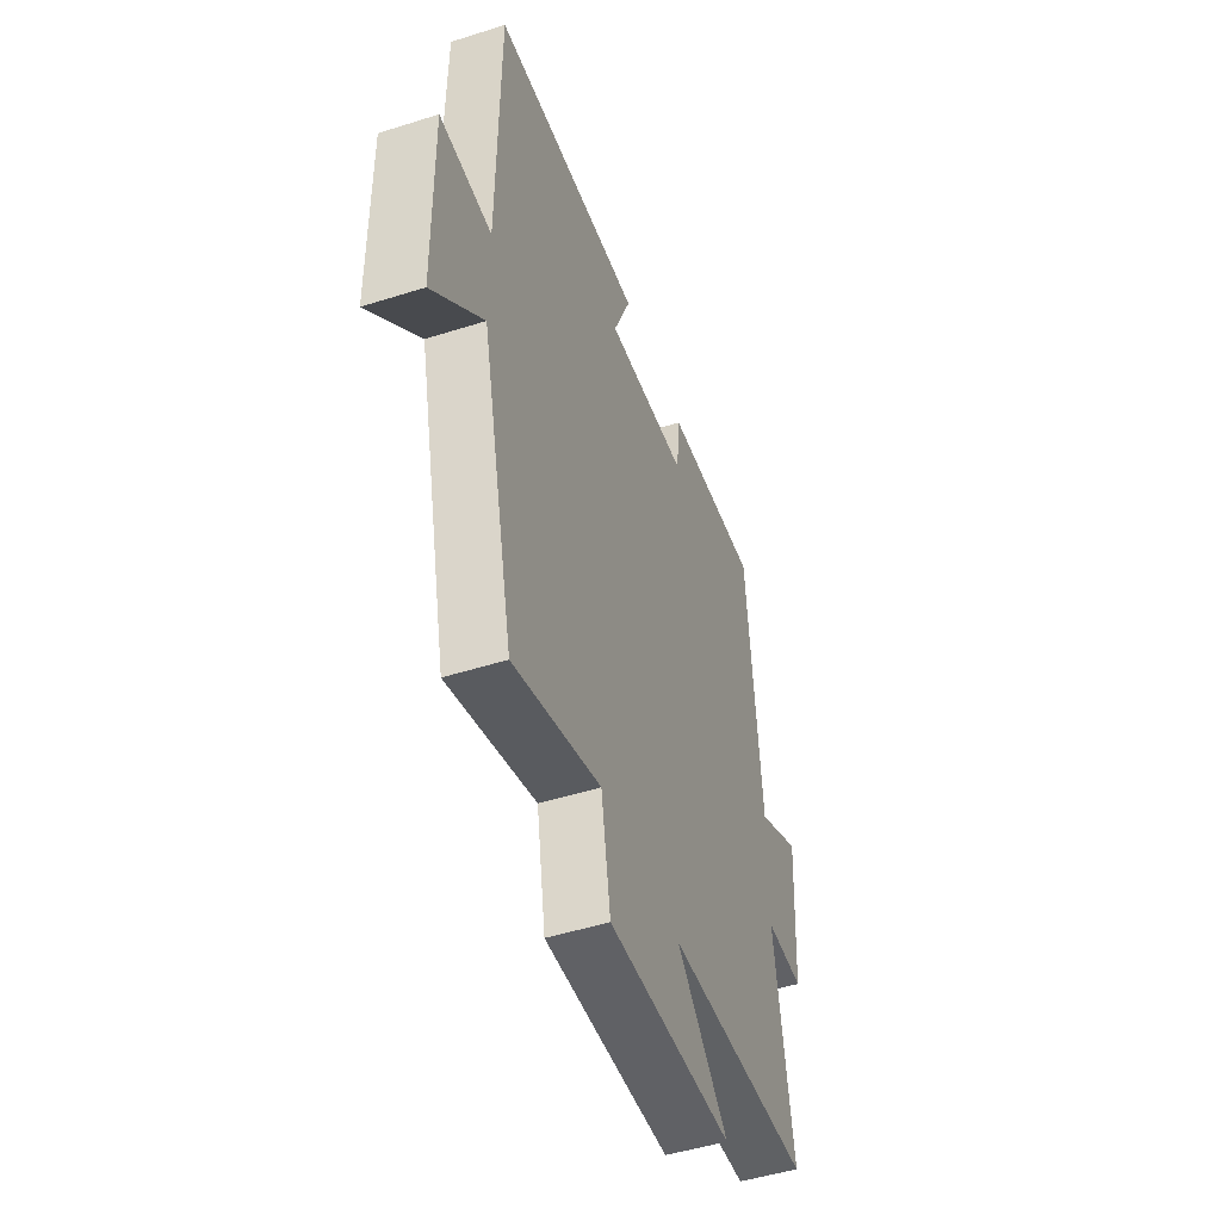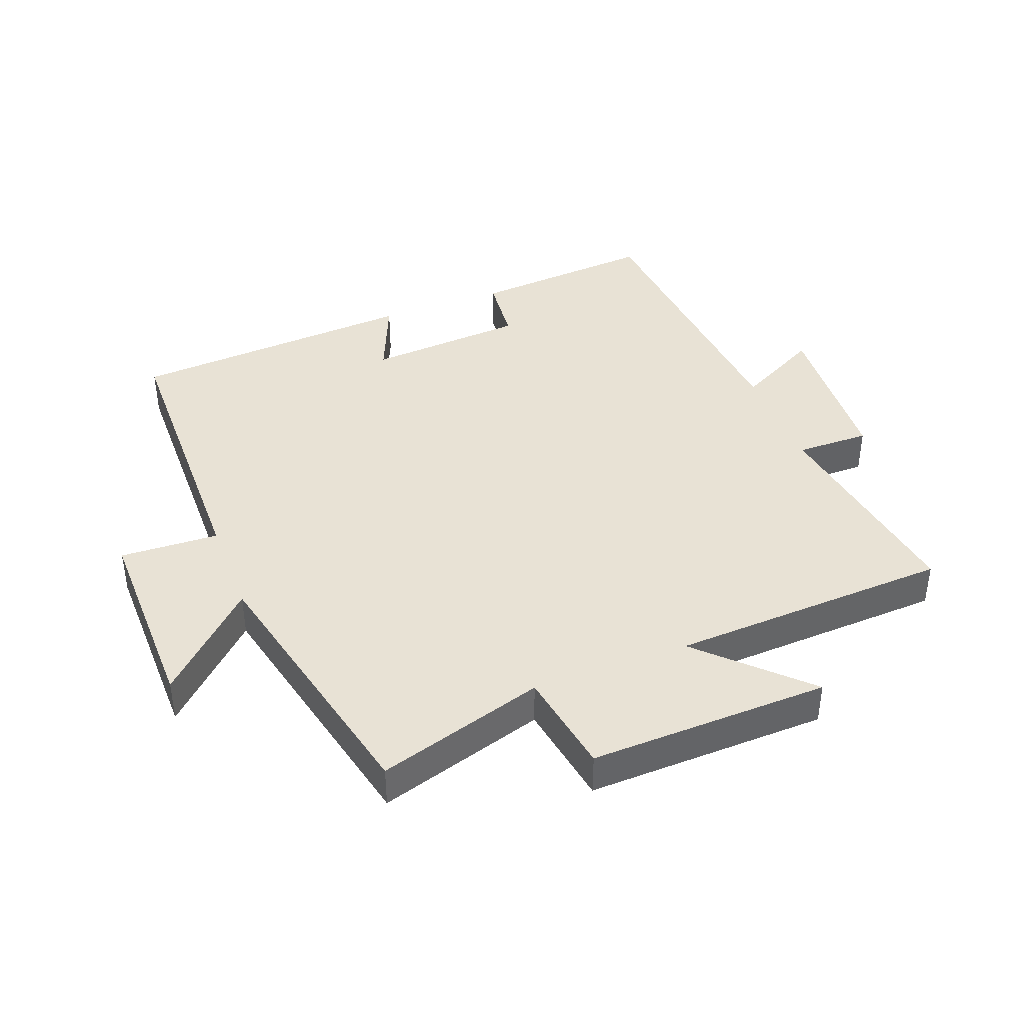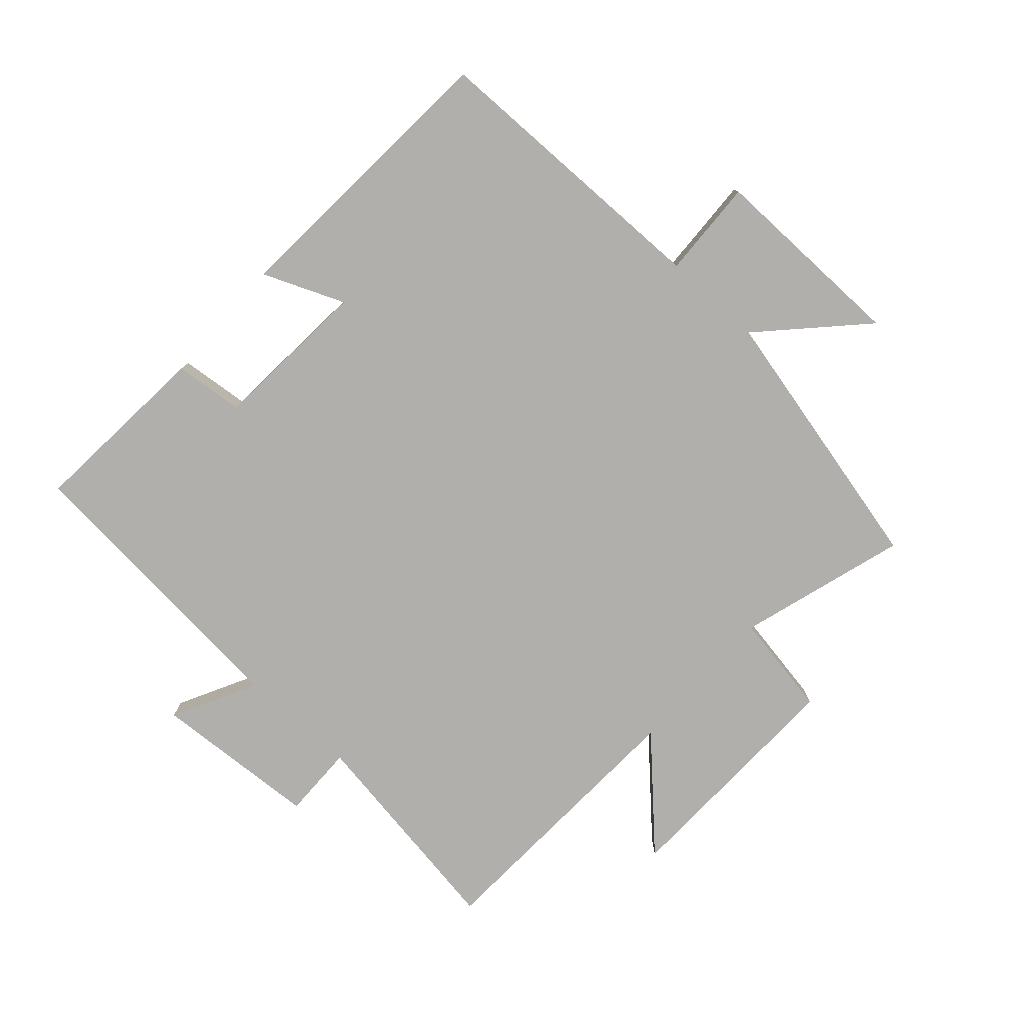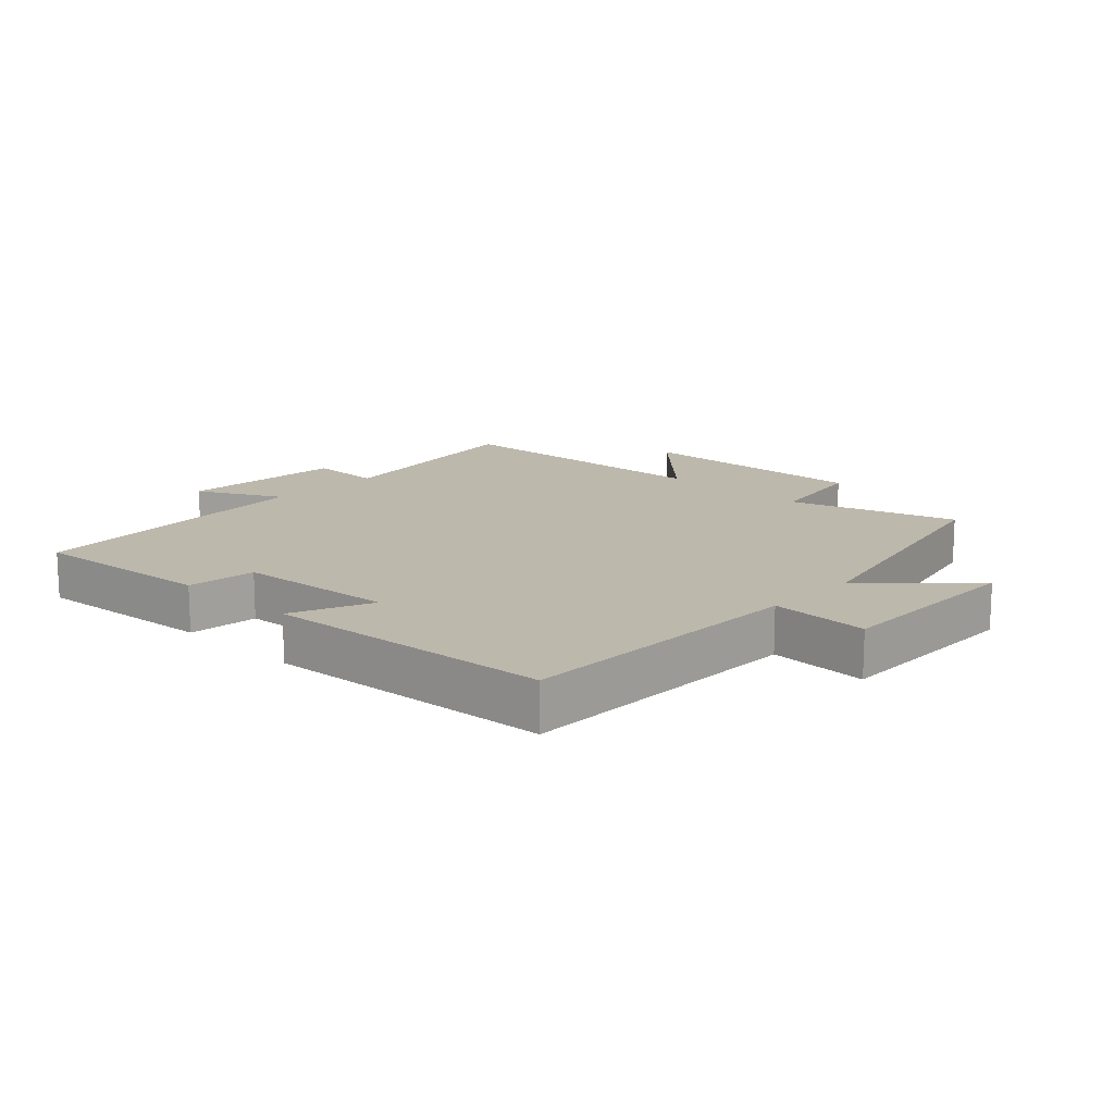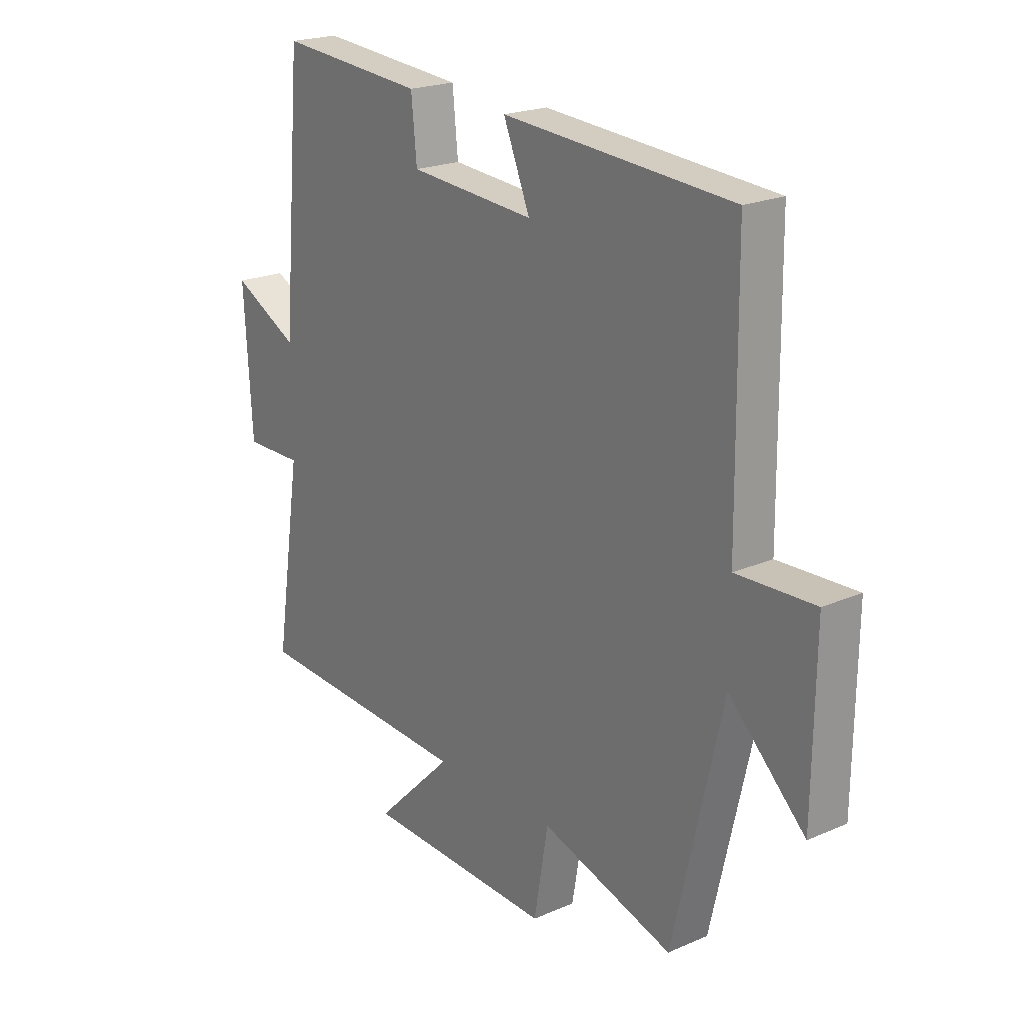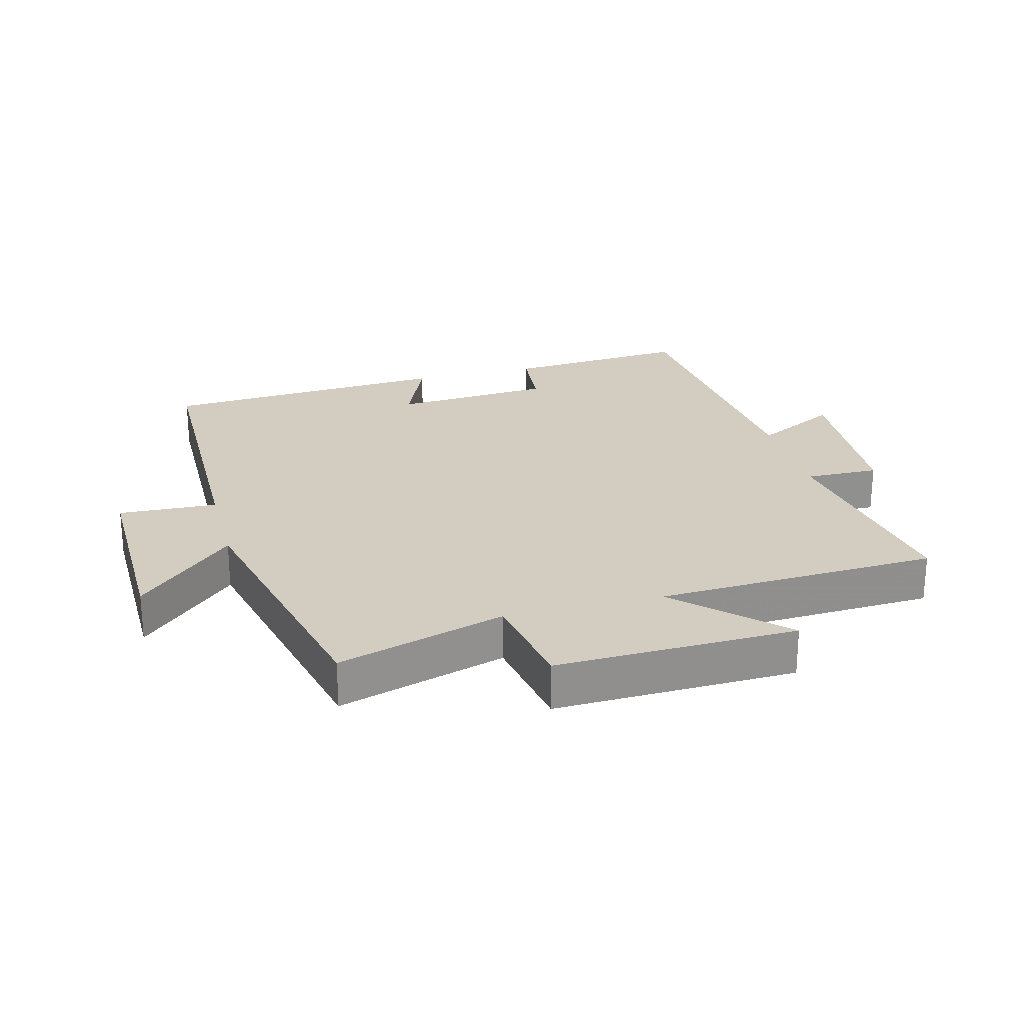
<metadata>
{"format":"obj","ext":"obj","renderer":"f3d","projection":"perspective","resolution":1024,"background":"white","views":[{"elev":-49.0,"azim":109.4,"up":"+Z"},{"elev":40.7,"azim":159.1,"up":"+Y"},{"elev":-78.3,"azim":48.0,"up":"+Y"},{"elev":14.8,"azim":43.5,"up":"+Y"},{"elev":21.3,"azim":52.4,"up":"+Z"},{"elev":24.5,"azim":165.2,"up":"+Y"}]}
</metadata>
<code>
v 0.495 0.07 0.47
v 0.5 0.07 0.009
v 0.655 0.07 0.016
v 0.651 0.07 -0.298
v 0.5 0.07 -0.153
v 0.402 0.07 -0.579
v 0.139 0.07 -0.5
v 0.111 0.07 -0.664
v -0.267 0.07 -0.654
v -0.111 0.07 -0.5
v -0.553 0.07 -0.48
v -0.5 0.07 -0.134
v -0.616 0.07 -0.136
v -0.632 0.07 0.126
v -0.5 0.07 0.058
v -0.46 0.07 0.523
v -0.168 0.07 0.5
v -0.157 0.07 0.391
v 0.093 0.07 0.373
v 0.04 0.07 0.5
v 0.495 0 0.47
v 0.5 0 0.009
v 0.655 0 0.016
v 0.651 0 -0.298
v 0.5 0 -0.153
v 0.402 0 -0.579
v 0.139 0 -0.5
v 0.111 0 -0.664
v -0.267 0 -0.654
v -0.111 0 -0.5
v -0.553 0 -0.48
v -0.5 0 -0.134
v -0.616 0 -0.136
v -0.632 0 0.126
v -0.5 0 0.058
v -0.46 0 0.523
v -0.168 0 0.5
v -0.157 0 0.391
v 0.093 0 0.373
v 0.04 0 0.5
f 19 20 1 2
f 18 19 2
f 15 16 17 18
f 15 18 2
f 12 13 14 15
f 12 15 2
f 10 11 12 2
f 7 8 9 10
f 7 10 2 3
f 5 6 7
f 5 7 3
f 3 4 5
f 22 21 40 39
f 22 39 38
f 38 37 36 35
f 22 38 35
f 35 34 33 32
f 22 35 32
f 22 32 31 30
f 30 29 28 27
f 23 22 30 27
f 27 26 25
f 23 27 25
f 25 24 23
f 1 21 22 2
f 2 22 23 3
f 3 23 24 4
f 4 24 25 5
f 5 25 26 6
f 6 26 27 7
f 7 27 28 8
f 8 28 29 9
f 9 29 30 10
f 10 30 31 11
f 11 31 32 12
f 12 32 33 13
f 13 33 34 14
f 14 34 35 15
f 15 35 36 16
f 16 36 37 17
f 17 37 38 18
f 18 38 39 19
f 19 39 40 20
f 20 40 21 1

</code>
